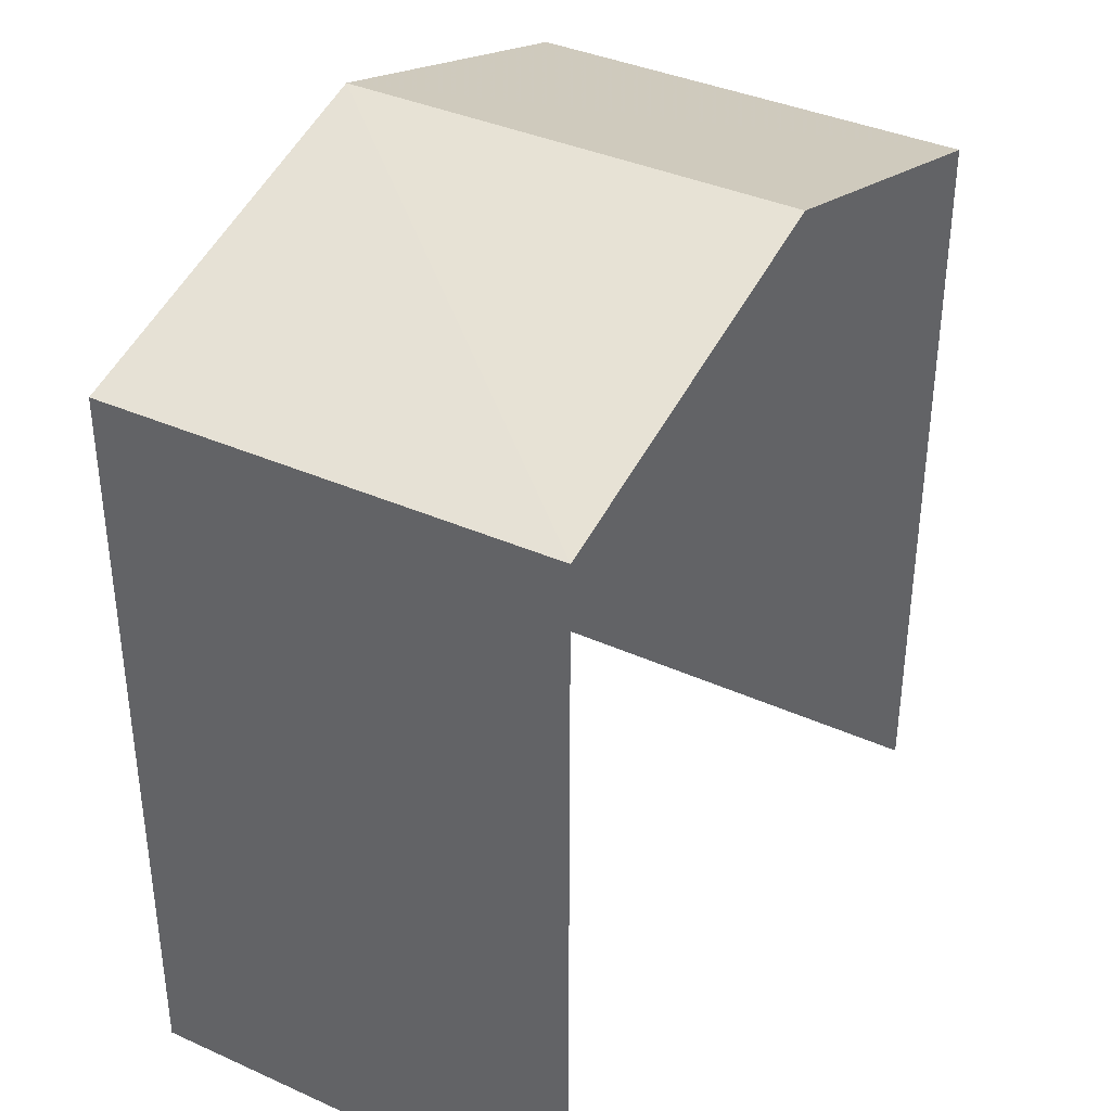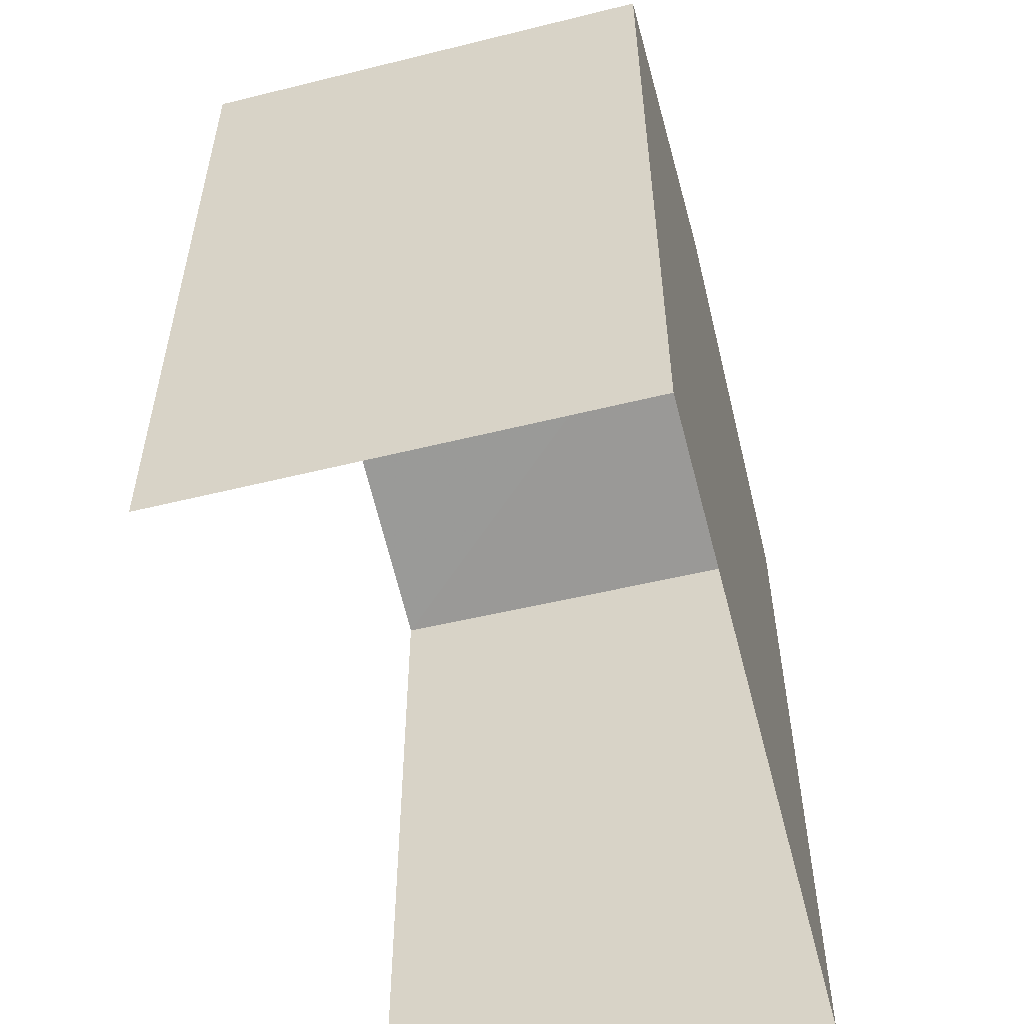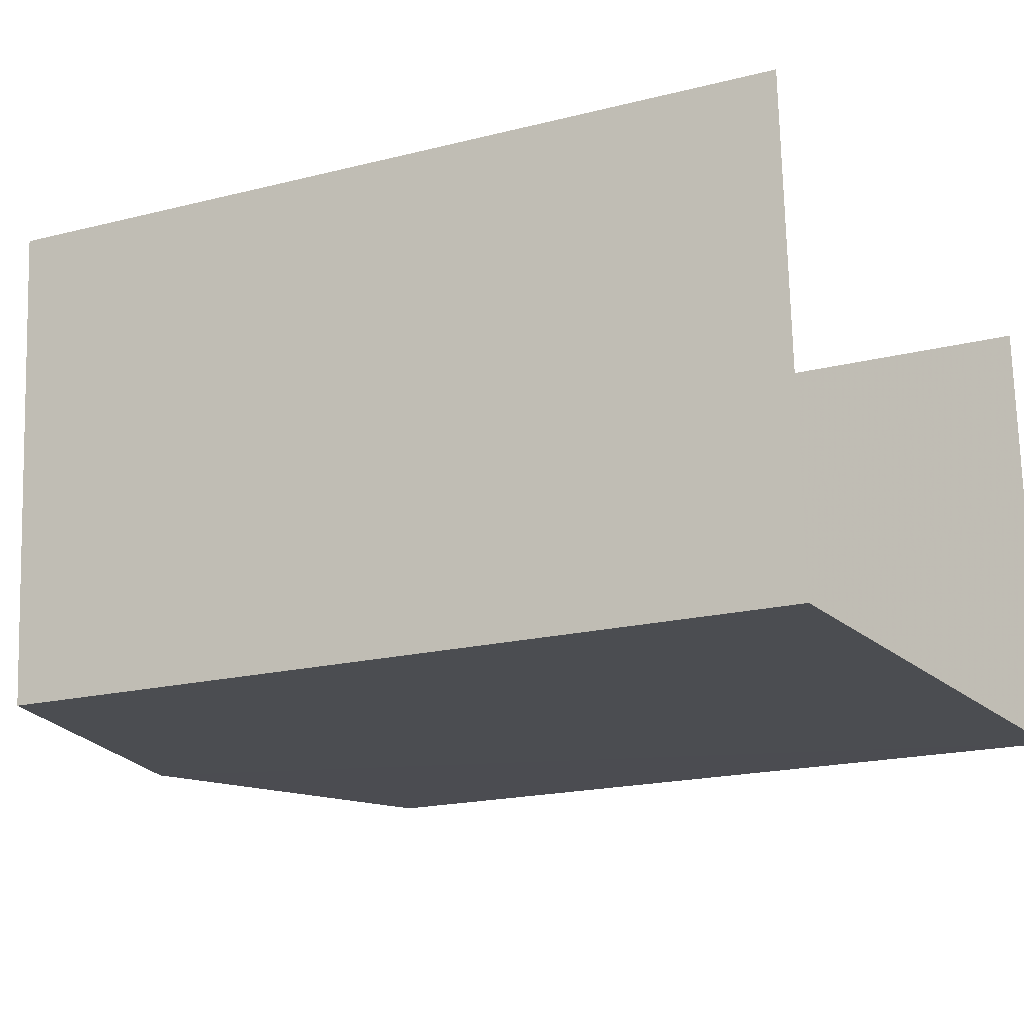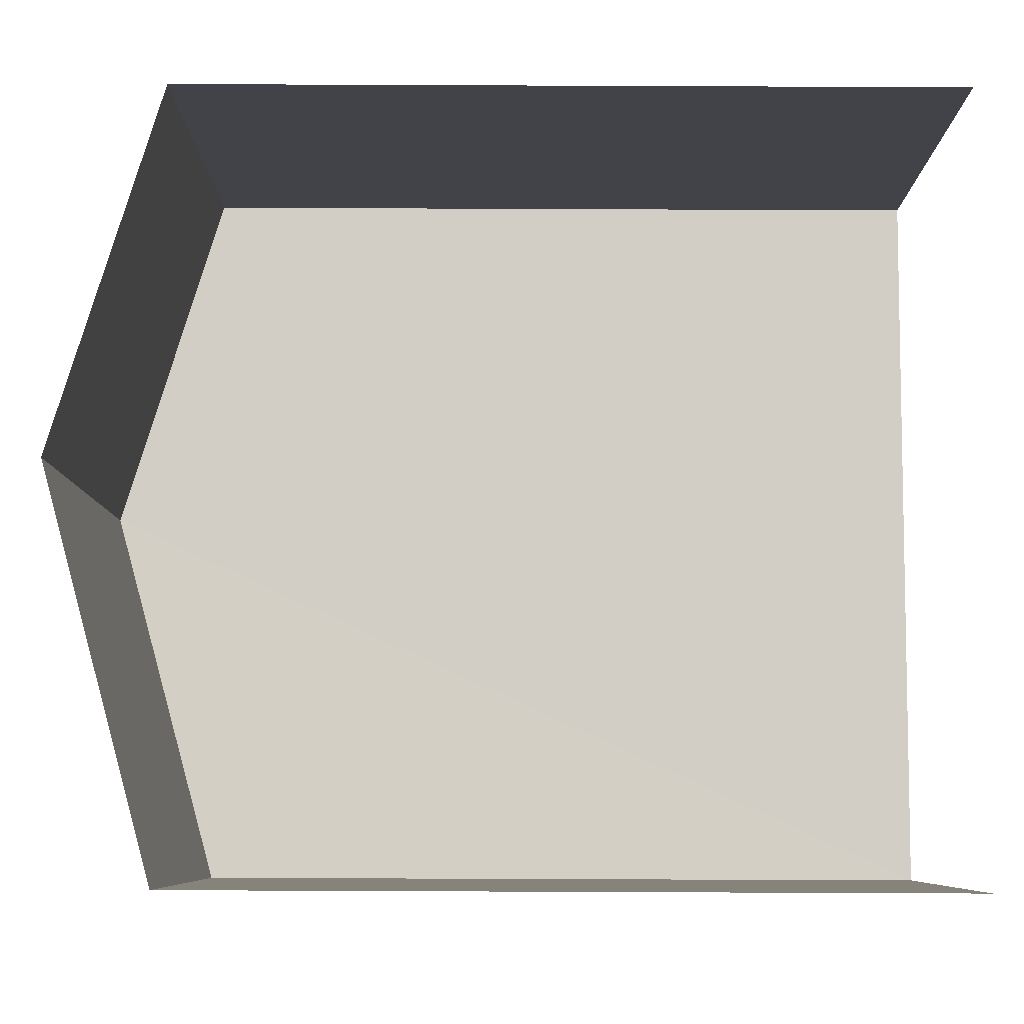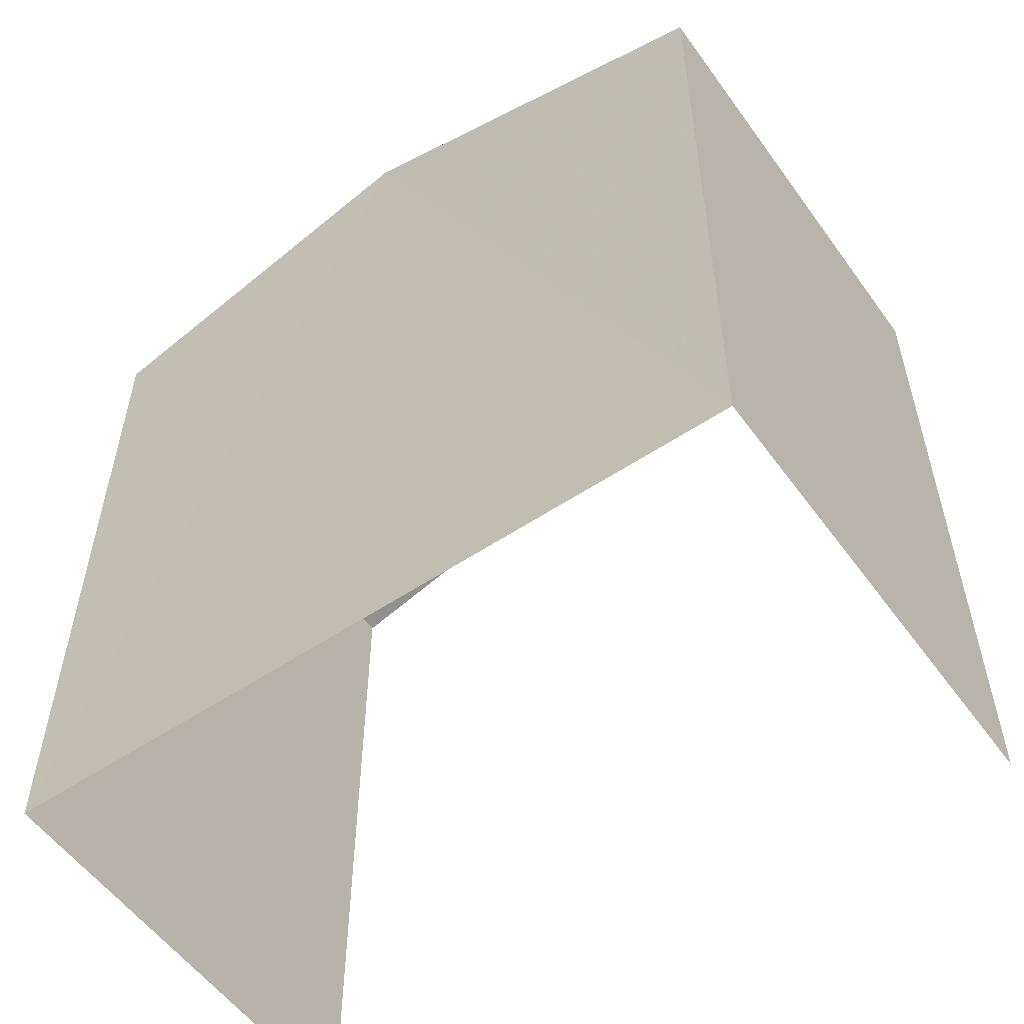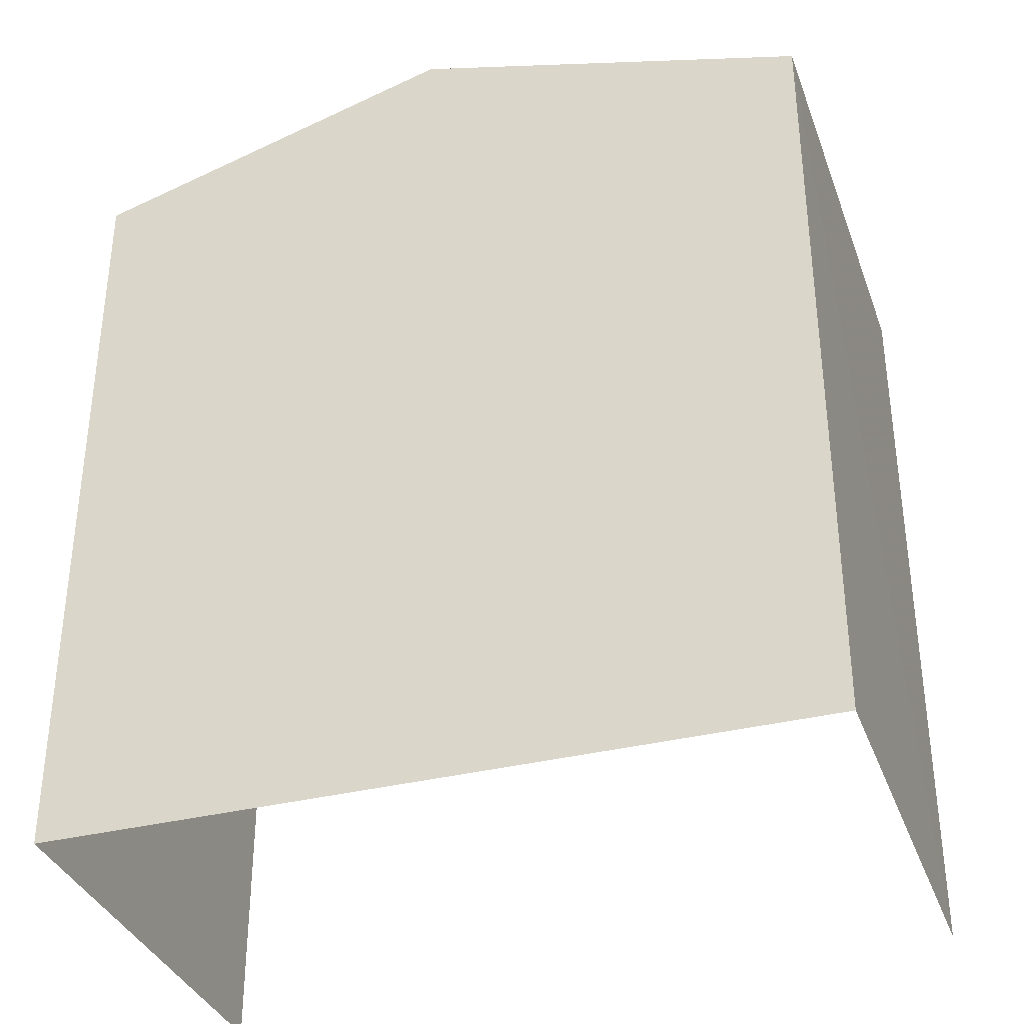
<metadata>
{"format":"obj","ext":"obj","renderer":"f3d","projection":"perspective","resolution":1024,"background":"white","views":[{"elev":37.1,"azim":116.4,"up":"+Z"},{"elev":-54.7,"azim":-79.1,"up":"+Z"},{"elev":-18.8,"azim":116.1,"up":"+Y"},{"elev":78.7,"azim":90.1,"up":"+Y"},{"elev":-55.6,"azim":31.5,"up":"+Z"},{"elev":-35.3,"azim":14.9,"up":"+Z"}]}
</metadata>
<code>
v -3.719e+05 -1.036e+05 33.78
v -3.719e+05 -1.036e+05 33.78
v -3.719e+05 -1.036e+05 33.78
v -3.719e+05 -1.036e+05 33.78
v -3.719e+05 -1.036e+05 41.09
v -3.719e+05 -1.036e+05 40.17
v -3.719e+05 -1.036e+05 41.09
v -3.719e+05 -1.036e+05 40.17
v -3.719e+05 -1.036e+05 40.17
v -3.719e+05 -1.036e+05 40.17
f 1 2 3
f 4 1 3
f 6 1 7
f 1 4 7
f 4 9 7
f 5 6 7
f 5 8 6
f 9 10 5
f 7 9 5
f 10 4 3
f 10 9 4
f 8 2 1
f 6 8 1
f 10 3 5
f 3 2 5
f 2 8 5

</code>
